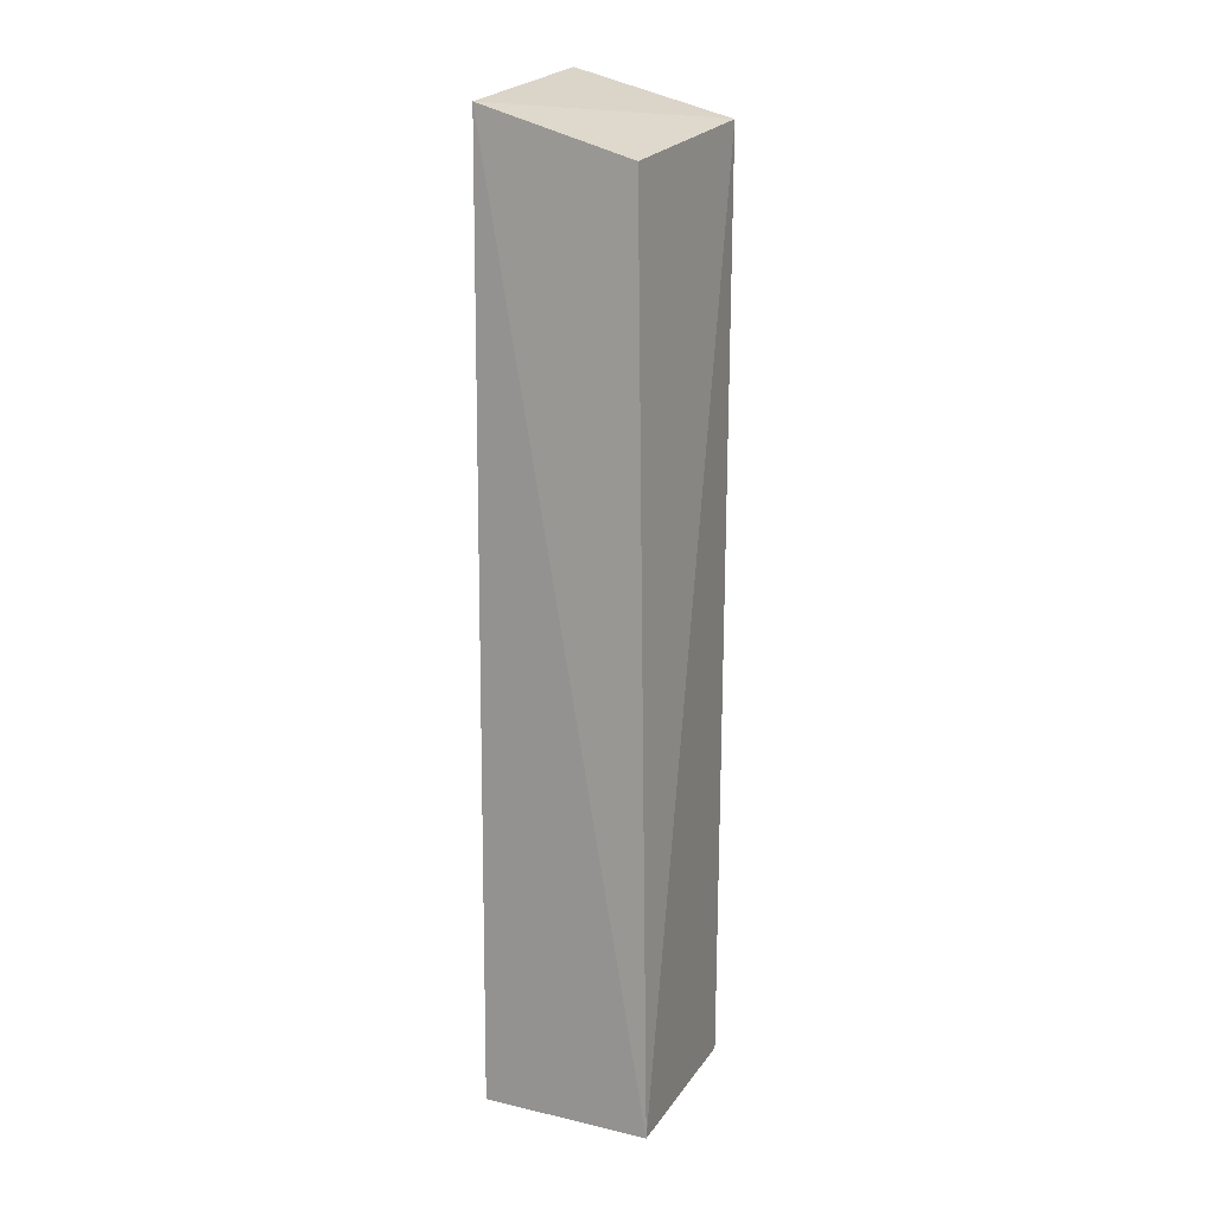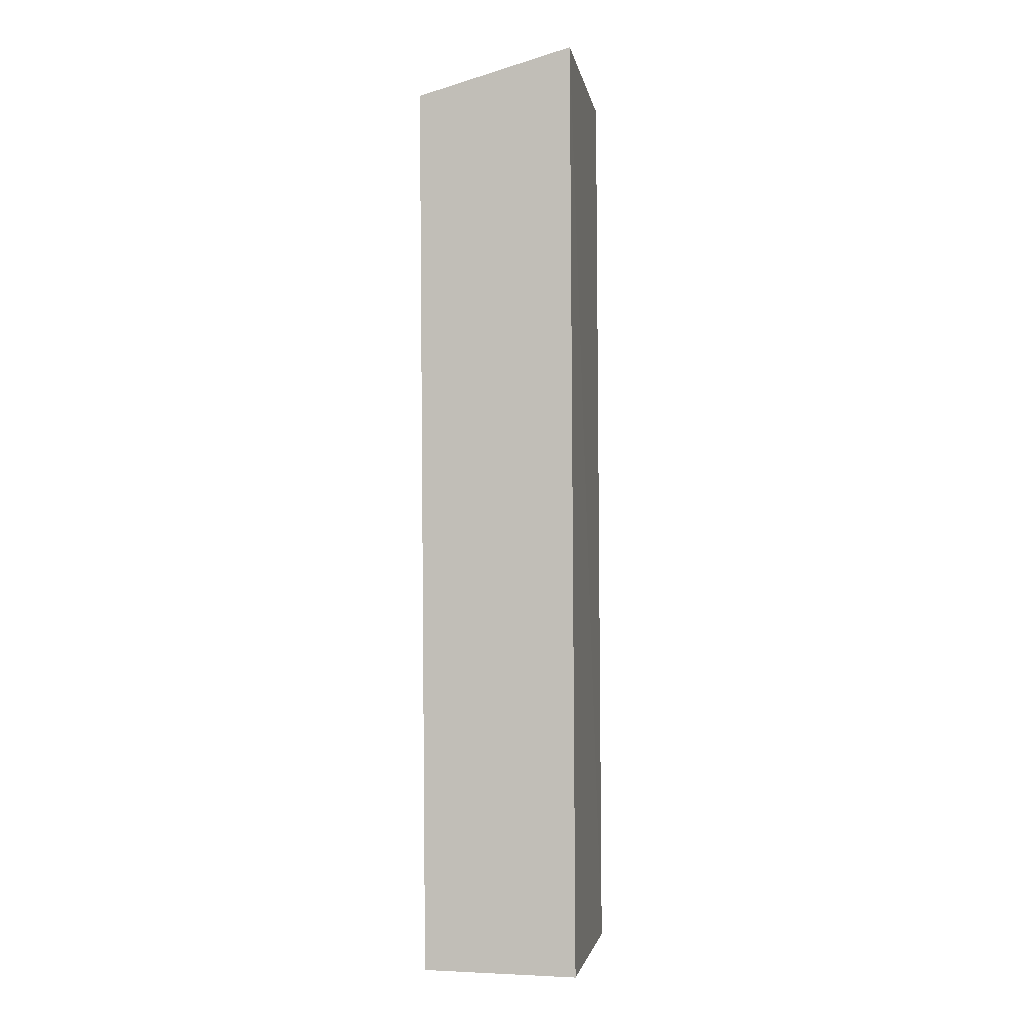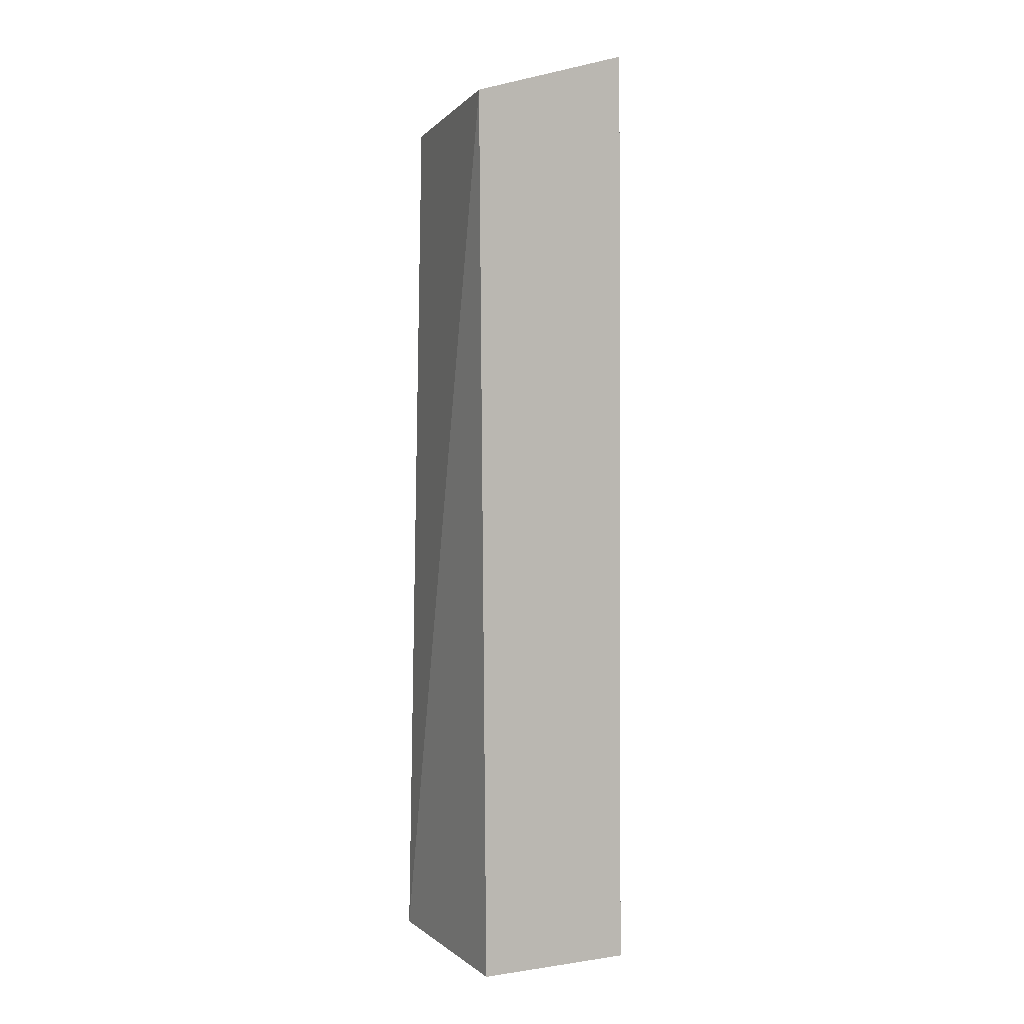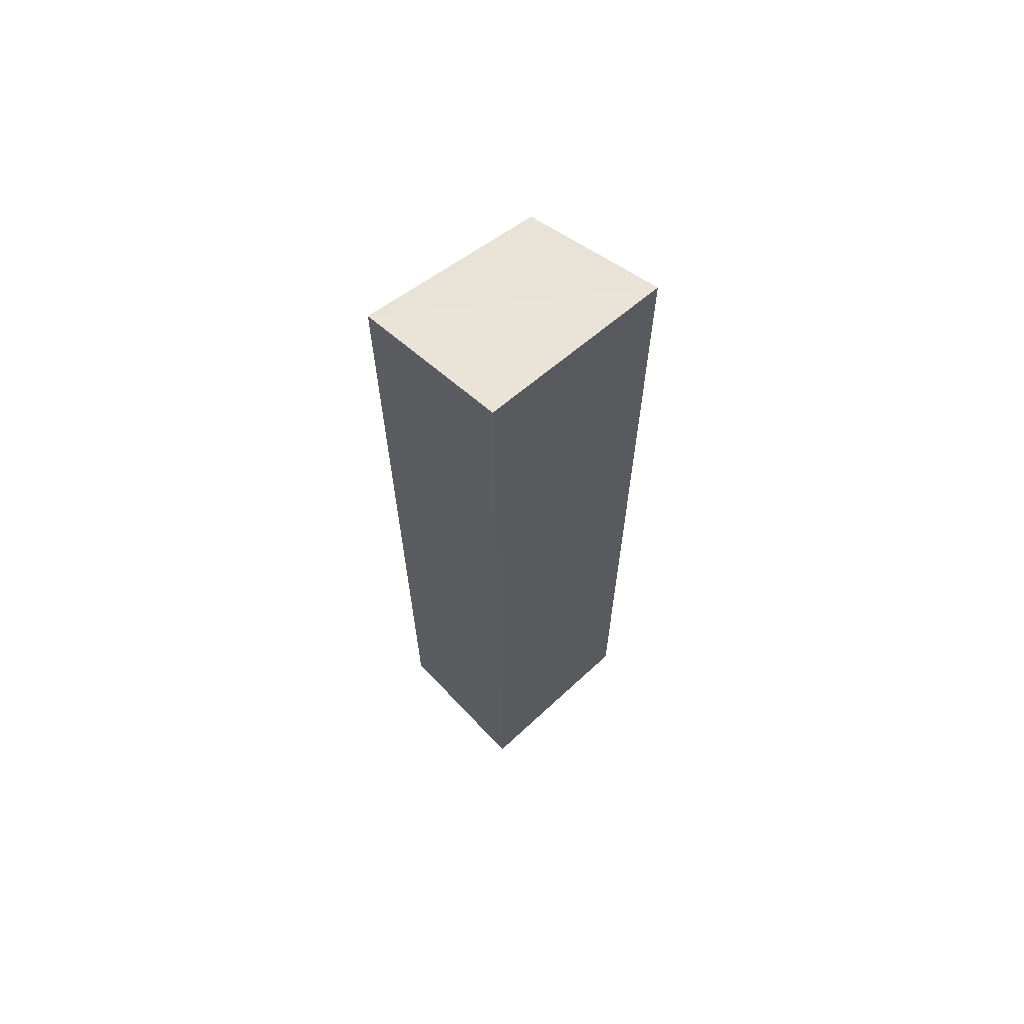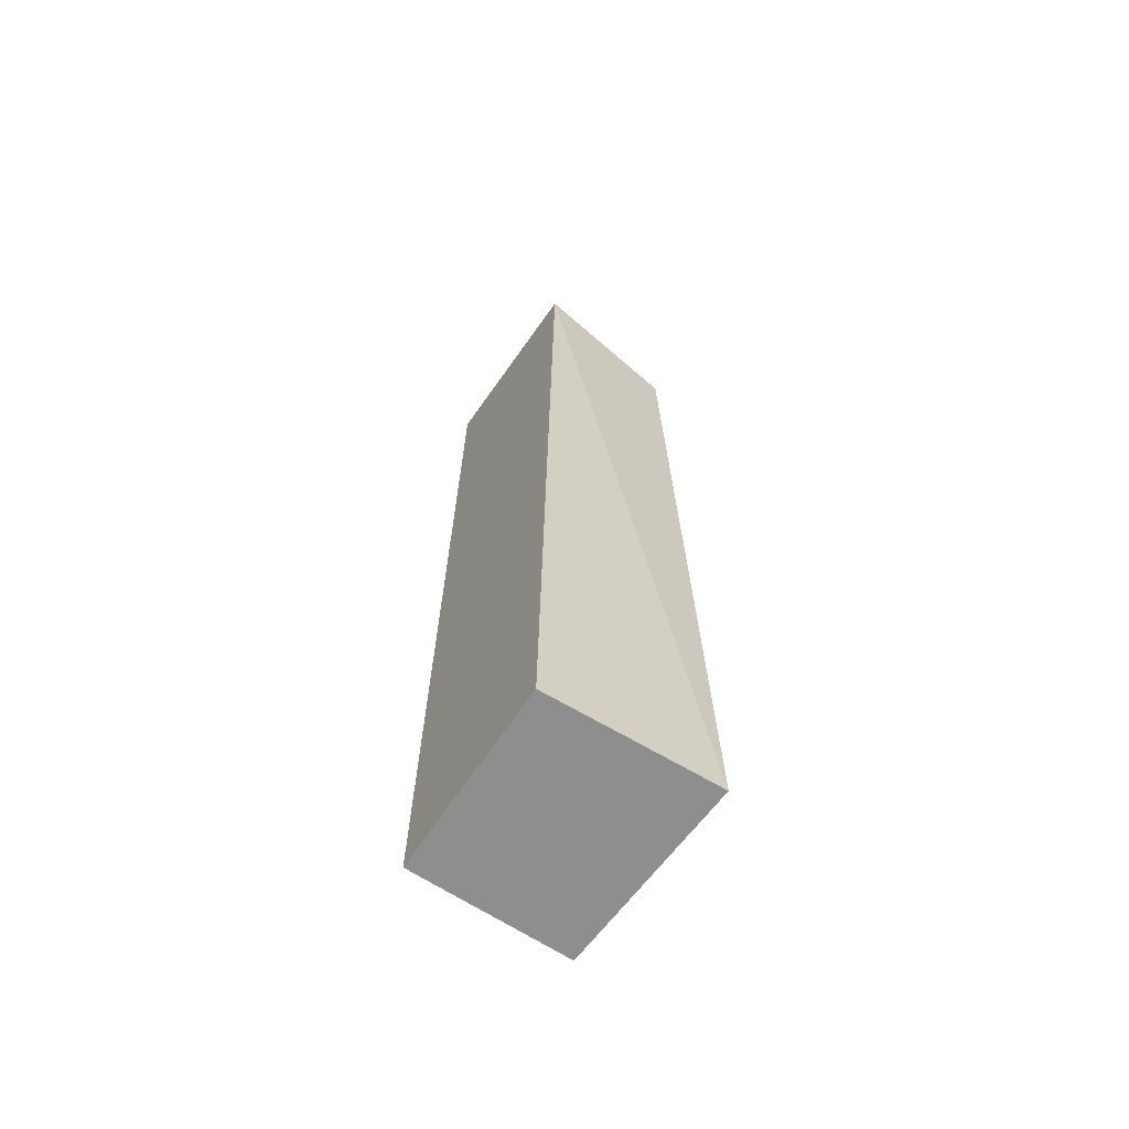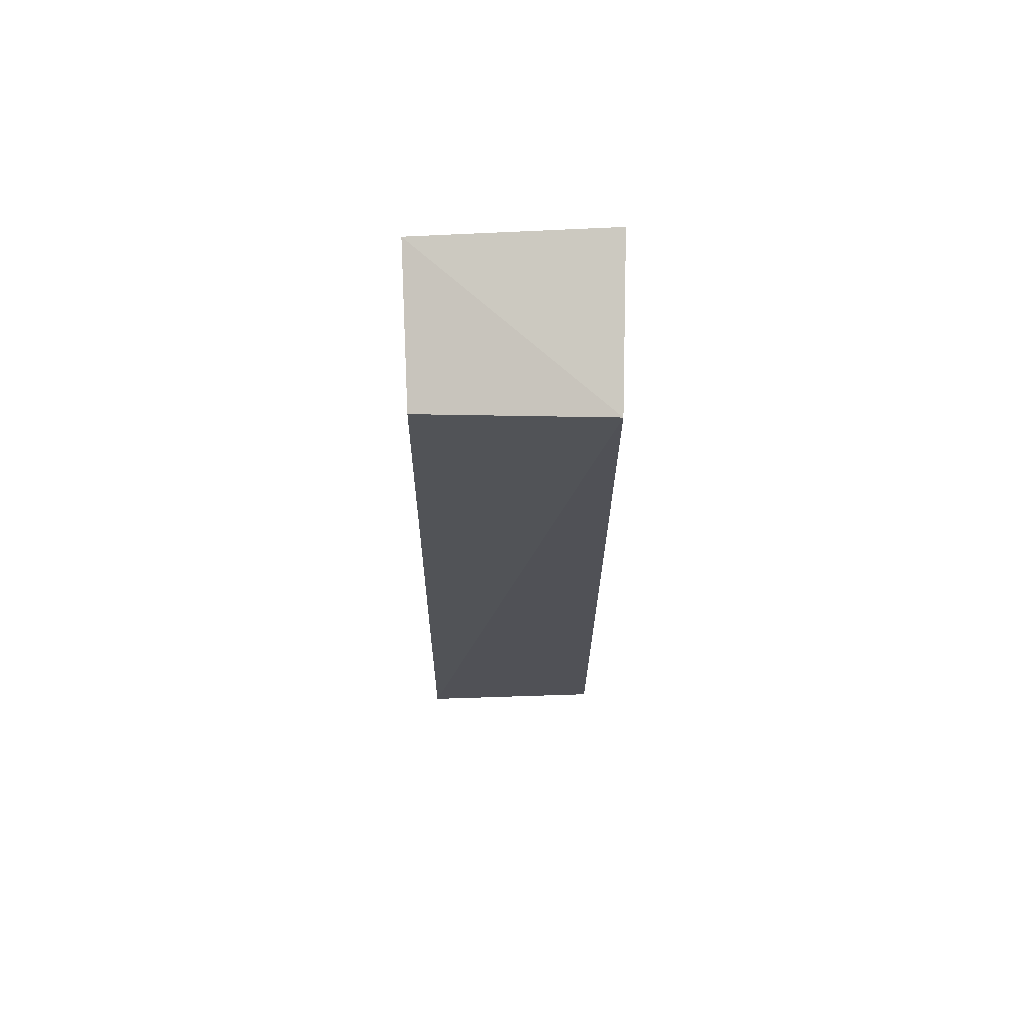
<metadata>
{"format":"obj","ext":"obj","renderer":"f3d","projection":"perspective","resolution":1024,"background":"white","views":[{"elev":16.0,"azim":-64.6,"up":"+Z"},{"elev":0.1,"azim":101.1,"up":"+Z"},{"elev":5.2,"azim":65.8,"up":"+Z"},{"elev":66.2,"azim":137.1,"up":"+Z"},{"elev":-64.8,"azim":-123.4,"up":"+Z"},{"elev":69.0,"azim":1.5,"up":"+Z"}]}
</metadata>
<code>
v -0.06808 -0.2979 0.2696
v -0.06709 -0.2946 -0.244
v -0.06754 -0.2052 -0.244
v -0.177 -0.2094 0.2806
v -0.1764 -0.3014 -0.2424
v -0.06862 -0.2088 0.2938
v -0.1716 -0.2924 0.2552
v -0.1736 -0.2052 -0.244
f 1 2 3
f 5 2 1
f 6 1 3
f 6 4 1
f 7 5 1
f 7 1 4
f 7 4 5
f 8 3 2
f 8 2 5
f 8 5 4
f 8 6 3
f 8 4 6

</code>
